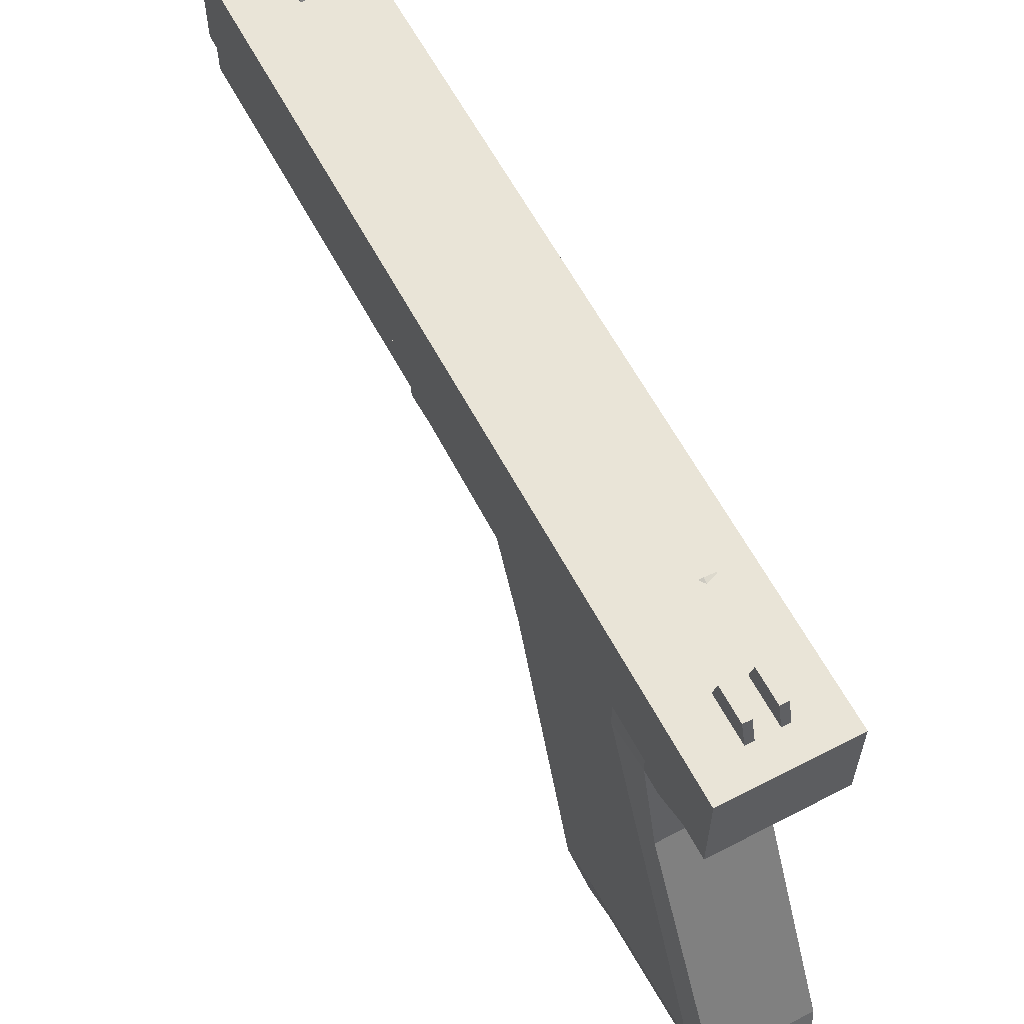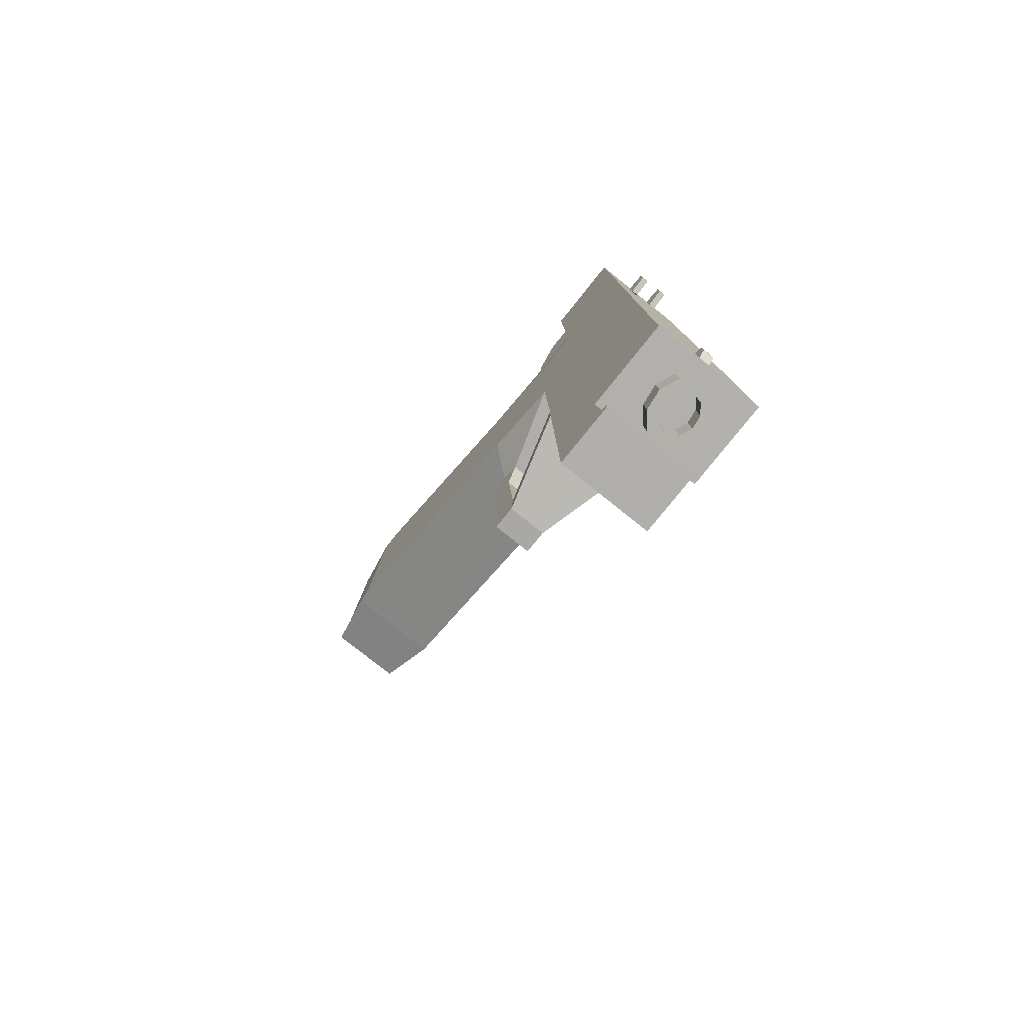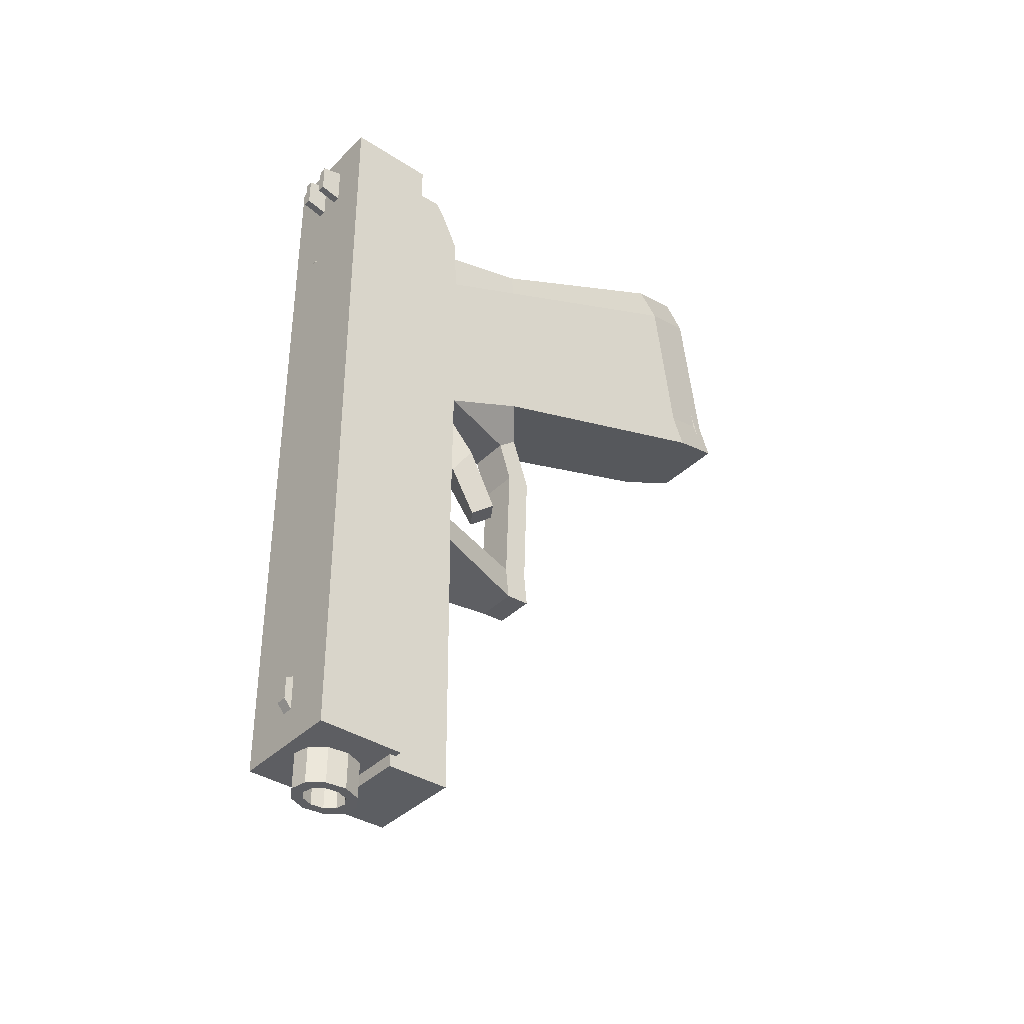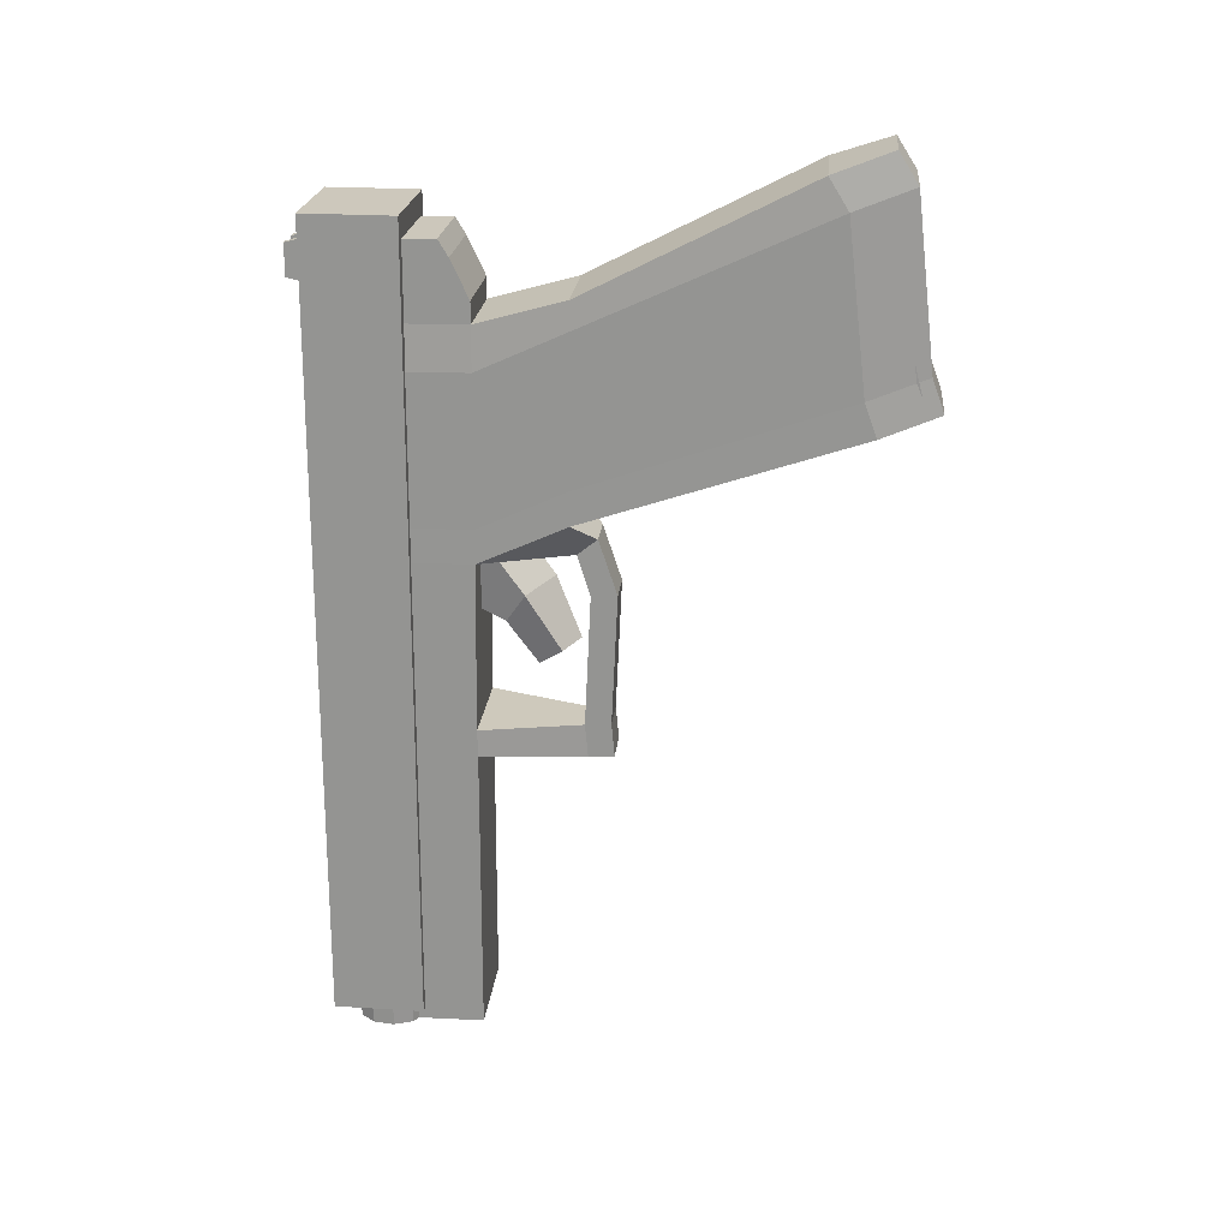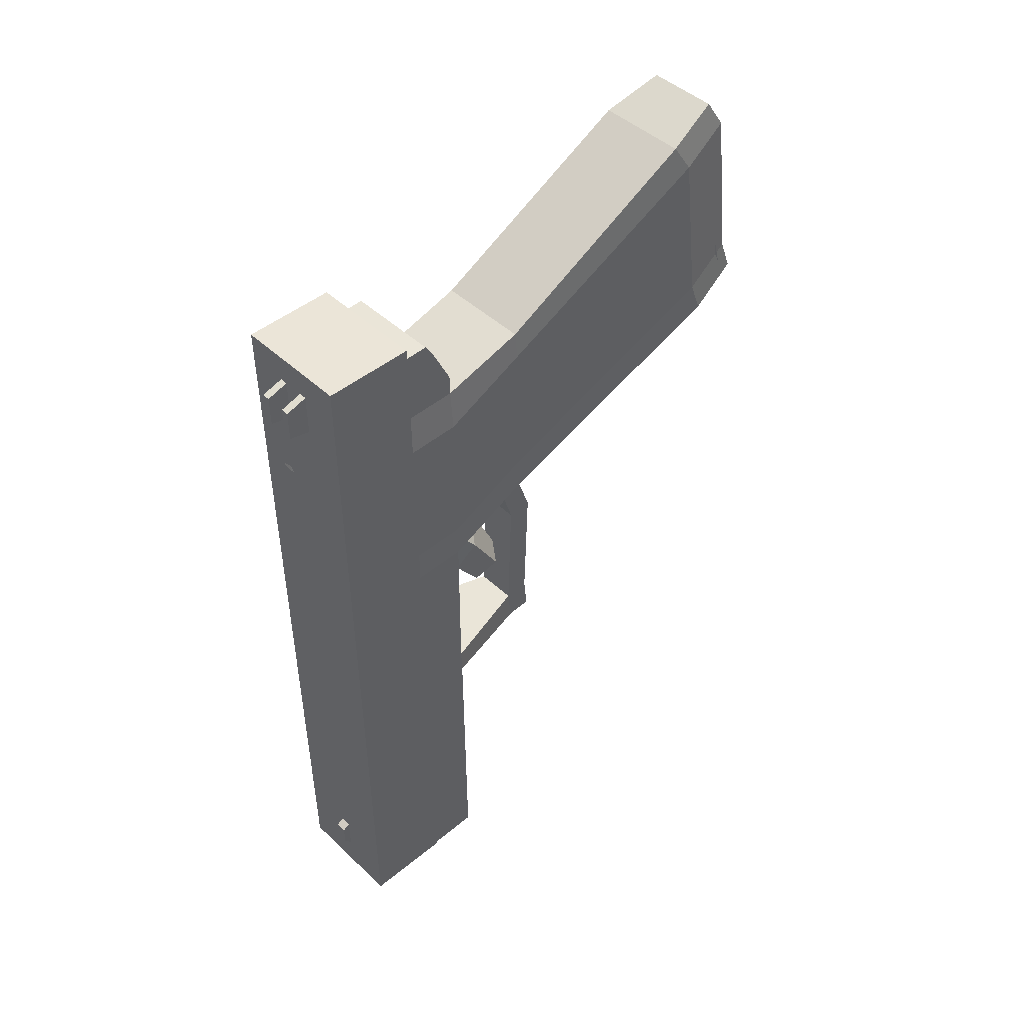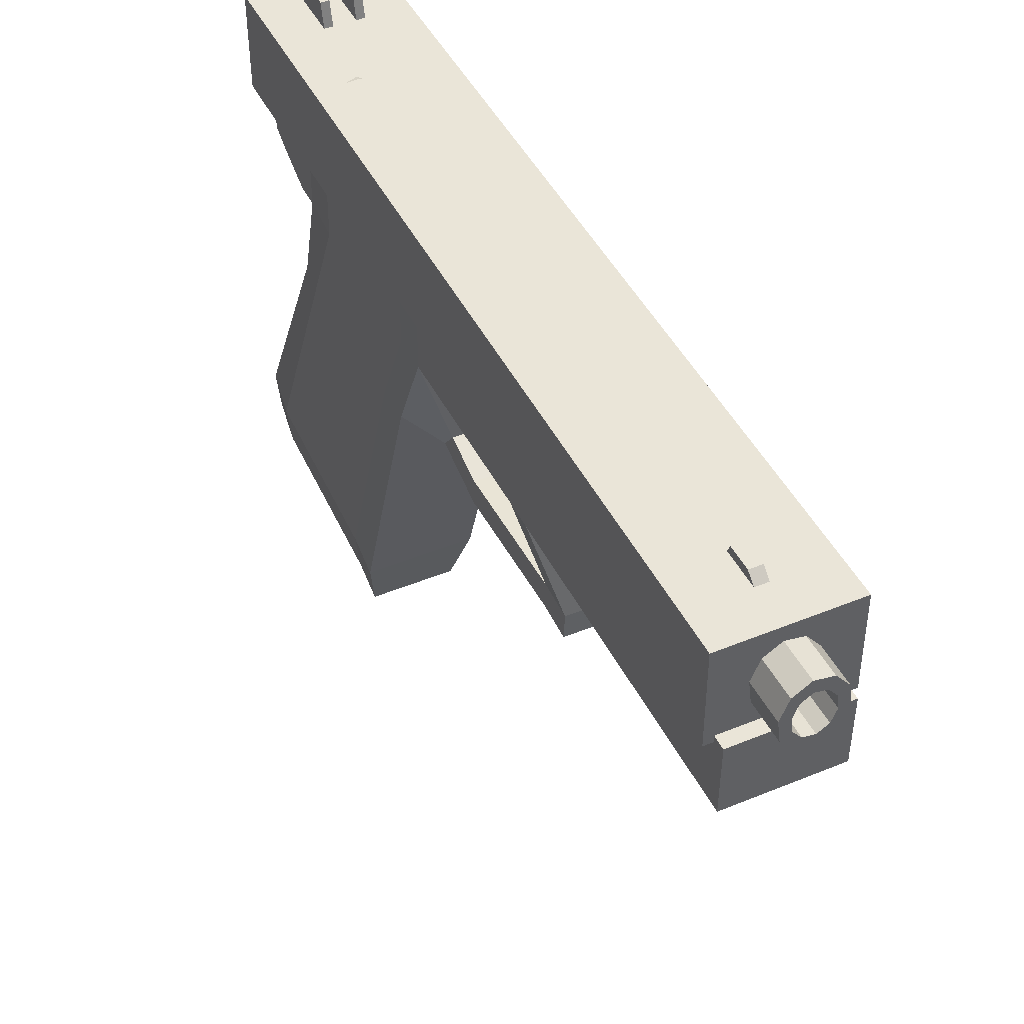
<metadata>
{"format":"obj","ext":"obj","renderer":"f3d","projection":"perspective","resolution":1024,"background":"white","views":[{"elev":61.0,"azim":-27.2,"up":"+Y"},{"elev":-79.0,"azim":141.3,"up":"+Z"},{"elev":-37.6,"azim":-129.5,"up":"+Z"},{"elev":22.8,"azim":-84.4,"up":"+Z"},{"elev":46.5,"azim":-133.0,"up":"+Z"},{"elev":45.4,"azim":155.3,"up":"+Y"}]}
</metadata>
<code>
o Cube.003
v 0.03272 0.1616 -0.1178
v 0.04827 0.1922 -0.2037
v 0.003334 0.2232 -0.2136
v -0.01222 0.1926 -0.1277
v 0.02385 0.1043 -0.1934
v -0.02109 0.1353 -0.2033
v -0.01167 0.159 -0.2391
v 0.03328 0.128 -0.2292
v 0.02127 0.1015 -0.2862
v -0.007404 0.1213 -0.2925
v 0.01203 0.0734 -0.2661
v -0.01665 0.09321 -0.2724
f 1 2 3 4
f 5 1 4 6
f 6 4 3 7
f 7 3 2 8
f 1 5 8 2
f 7 8 9 10
f 8 5 11 9
f 5 6 12 11
f 6 7 10 12
f 11 12 10 9
o Cube.002
v 0.06682 -0.2566 0.2225
v -0.03265 -0.2568 0.2232
v -0.03391 -0.302 0.05057
v 0.06557 -0.3019 0.04982
v 0.0653 0.2297 0.09514
v 0.06404 0.1845 -0.07752
v -0.03543 0.1843 -0.07677
v -0.03417 0.2296 0.09589
f 13 14 15 16
f 17 18 19 20
f 13 17 20 14
f 14 20 19 15
f 15 19 18 16
f 17 13 16 18
o Cube.001
v 0.09064 0.2595 0.2378
v -0.05279 0.2595 0.2395
v -0.0646 0.2631 -0.7406
v 0.07883 0.2631 -0.7424
v 0.09064 0.3703 0.2382
v 0.07883 0.3739 -0.7419
v -0.0646 0.3739 -0.7402
v -0.05279 0.3703 0.2399
v 0.01479 0.3715 -0.6974
v 0.01495 0.3833 -0.6838
v 0.01529 0.3832 -0.6557
v 0.01536 0.3721 -0.6498
v 0.000997 0.3832 -0.6555
v 0.000658 0.3833 -0.6836
v 0.000495 0.3715 -0.6972
v 0.001068 0.3721 -0.6496
v 0.004821 0.3679 0.1507
v 0.004905 0.3974 0.1578
v 0.005369 0.3973 0.1963
v 0.005471 0.3677 0.2046
v -0.004196 0.3973 0.1964
v -0.00466 0.3974 0.1579
v -0.004744 0.3679 0.1508
v -0.004094 0.3677 0.2048
v 0.03931 0.3974 0.1574
v 0.02974 0.3974 0.1575
v 0.03021 0.3973 0.196
v 0.03977 0.3973 0.1959
v 0.03923 0.3679 0.1503
v 0.02966 0.3679 0.1504
v 0.03988 0.3677 0.2042
v 0.03031 0.3677 0.2043
f 21 22 23 24
f 25 26 27 28
f 21 25 28 22
f 22 28 27 23
f 23 27 26 24
f 25 21 24 26
f 29 30 31 32
f 33 34 35 36
f 31 33 36 32
f 32 36 35 29
f 29 35 34 30
f 30 34 33 31
f 37 38 39 40
f 41 42 43 44
f 39 41 44 40
f 40 44 43 37
f 37 43 42 38
f 38 42 41 39
f 45 46 47 48
f 49 50 46 45
f 51 52 50 49
f 48 47 52 51
f 47 46 50 52
f 49 45 48 51
o Cube.004
v -0.04223 -0.2159 0.2506
v -0.0439 0.07921 0.1155
v -0.04608 0.08034 -0.0659
v -0.04469 -0.2402 0.04626
v 0.07876 0.07922 0.114
v 0.08042 -0.2159 0.2491
v 0.07796 -0.2402 0.04479
v 0.07657 0.08035 -0.06738
v 0.07774 -0.2553 0.003121
v 0.07635 0.0803 -0.1089
v -0.04686 0.08028 -0.1074
v -0.04547 -0.2554 0.004605
v -0.03853 -0.192 0.2883
v -0.04024 0.07959 0.1494
v 0.07592 0.07961 0.148
v 0.07762 -0.192 0.2869
v 0.07816 0.1864 0.06517
v 0.07555 0.1866 0.1184
v -0.04061 0.1866 0.1198
v -0.0445 0.1864 0.06665
v -0.04668 0.1876 -0.1147
v -0.04746 0.1875 -0.1563
v 0.07575 0.1875 -0.1577
v 0.07597 0.1876 -0.1162
v -0.02507 -0.2636 0.3138
v 0.06479 -0.2636 0.3127
v 0.06685 -0.2876 0.275
v -0.02803 -0.2876 0.2761
v 0.06411 -0.327 0.02899
v -0.0312 -0.327 0.03014
v -0.03049 -0.3118 0.0718
v 0.0644 -0.3118 0.07065
v 0.07595 0.27 -0.1172
v 0.07814 0.2689 0.06421
v -0.04452 0.2688 0.06569
v -0.04671 0.27 -0.1157
v 0.07573 0.2699 -0.1587
v -0.04749 0.2699 -0.1572
v -0.04063 0.269 0.1188
v 0.07553 0.2691 0.1174
v -0.04032 0.269 0.145
v 0.07584 0.2691 0.1436
v 0.07586 0.1866 0.1445
v -0.04029 0.1866 0.1459
v 0.07642 0.2087 0.1912
v -0.03973 0.2087 0.1926
v -0.03976 0.269 0.1914
v 0.0764 0.269 0.19
v -0.03952 0.269 0.2115
v 0.07664 0.2691 0.2101
v 0.07667 0.2208 0.2114
v -0.03949 0.2207 0.2128
v 0.04051 0.05206 -0.1353
v 0.04027 0.07667 -0.1548
v -0.0119 0.07666 -0.1542
v -0.01166 0.05206 -0.1347
v -0.01248 0.02941 -0.2029
v 0.03969 0.02941 -0.2035
v -0.01251 0.06074 -0.205
v 0.03966 0.06074 -0.2056
v 0.03774 0.03661 -0.3649
v 0.03771 0.06794 -0.3671
v -0.01445 0.06794 -0.3665
v -0.01442 0.03661 -0.3643
v -0.01492 0.03285 -0.4057
v 0.03724 0.03286 -0.4064
v -0.01495 0.06418 -0.4079
v 0.03721 0.06419 -0.4085
v -0.05035 0.1895 -0.3957
v 0.07287 0.1895 -0.3971
v 0.07326 0.1902 -0.3641
v -0.04995 0.1901 -0.3626
v 0.07324 0.27 -0.3652
v -0.04997 0.27 -0.3637
v 0.07285 0.27 -0.3981
v -0.05037 0.27 -0.3966
v 0.06853 0.1905 -0.7568
v 0.06851 0.271 -0.7578
v -0.0547 0.271 -0.7563
v -0.05468 0.1905 -0.7554
v 0.03045 0.3453 -0.7873
v 0.03429 0.3423 -0.4685
v 0.04378 0.3194 -0.4688
v 0.03994 0.3224 -0.7876
v 0.04051 0.2939 -0.469
v 0.03667 0.297 -0.7878
v 0.02573 0.2757 -0.469
v 0.02189 0.2788 -0.7878
v 0.005084 0.2717 -0.4688
v 0.001243 0.2748 -0.7876
v -0.01354 0.2834 -0.4685
v -0.01738 0.2864 -0.7873
v -0.02303 0.3063 -0.4681
v -0.02687 0.3094 -0.7869
v -0.01976 0.3317 -0.4679
v -0.0236 0.3348 -0.7867
v -0.00498 0.3499 -0.4679
v -0.008821 0.353 -0.7867
v 0.01567 0.354 -0.4681
v 0.01183 0.357 -0.7869
v 0.02784 0.32 -0.7875
v 0.02179 0.3347 -0.7873
v 0.02576 0.3038 -0.7876
v 0.01633 0.2922 -0.7876
v 0.00316 0.2897 -0.7875
v -0.00872 0.2971 -0.7873
v -0.01477 0.3117 -0.787
v -0.01269 0.3279 -0.7869
v -0.00326 0.3396 -0.7869
v 0.009909 0.3421 -0.787
v 0.02998 0.3183 -0.6099
v 0.02393 0.333 -0.6097
v 0.0279 0.3021 -0.61
v 0.01847 0.2905 -0.61
v 0.0053 0.288 -0.6099
v -0.006581 0.2954 -0.6097
v -0.01263 0.31 -0.6095
v -0.01055 0.3262 -0.6093
v -0.00112 0.3379 -0.6093
v 0.01205 0.3404 -0.6095
f 53 54 55 56
f 57 58 59 60
f 60 59 61 62
f 56 55 63 64
f 64 63 62 61
f 54 53 65 66
f 58 57 67 68
f 68 67 66 65
f 67 57 69 70
f 66 67 70 71
f 54 66 71 72
f 63 55 73 74
f 60 62 75 76
f 55 54 72 73
f 57 60 76 69
f 68 65 77 78
f 58 68 78 79
f 65 53 80 77
f 64 61 81 82
f 56 64 82 83
f 61 59 84 81
f 53 56 83 80
f 59 58 79 84
f 79 80 83 84
f 84 83 82 81
f 80 79 78 77
f 69 76 85 86
f 73 72 87 88
f 76 75 89 85
f 74 73 88 90
f 72 71 91 87
f 70 69 86 92
f 86 85 88 87
f 88 85 89 90
f 86 87 91 92
f 92 91 93 94
f 70 92 94 95
f 91 71 96 93
f 71 70 95 96
f 96 95 97 98
f 93 96 98 99
f 95 94 100 97
f 94 93 99 100
f 100 99 101 102
f 97 100 102 103
f 99 98 104 101
f 98 97 103 104
f 104 103 102 101
f 75 62 105 106
f 74 75 106 107
f 63 74 107 108
f 62 63 108 105
f 105 108 109 110
f 108 107 111 109
f 107 106 112 111
f 106 105 110 112
f 112 110 113 114
f 111 112 114 115
f 109 111 115 116
f 110 109 116 113
f 113 116 117 118
f 116 115 119 117
f 114 113 118 120
f 118 117 119 120
f 120 119 121 122
f 114 120 122 123
f 119 115 124 121
f 115 114 123 124
f 124 123 122 121
f 90 89 125 126
f 74 90 126 124
f 89 75 123 125
f 75 74 124 123
f 125 123 122 127
f 124 126 128 121
f 126 125 127 128
f 127 122 129 130
f 121 128 131 132
f 128 127 130 131
f 122 121 132 129
f 129 132 131 130
f 133 134 135 136
f 136 135 137 138
f 138 137 139 140
f 140 139 141 142
f 142 141 143 144
f 144 143 145 146
f 146 145 147 148
f 148 147 149 150
f 150 149 151 152
f 152 151 134 133
f 133 136 153 154
f 136 138 155 153
f 138 140 156 155
f 140 142 157 156
f 142 144 158 157
f 144 146 159 158
f 146 148 160 159
f 148 150 161 160
f 150 152 162 161
f 152 133 154 162
f 154 153 163 164
f 153 155 165 163
f 155 156 166 165
f 156 157 167 166
f 157 158 168 167
f 158 159 169 168
f 159 160 170 169
f 160 161 171 170
f 161 162 172 171
f 162 154 164 172
o Cylinder
v 0.04591 0.2809 0.155
v 0.04773 0.3106 0.04109
v 0.05765 0.2846 0.1561
v 0.05947 0.3143 0.04222
v 0.06705 0.2923 0.1583
v 0.06888 0.322 0.0444
v 0.07269 0.3031 0.1612
v 0.07451 0.3328 0.0473
v 0.0737 0.3151 0.1643
v 0.07552 0.3449 0.05047
v 0.06993 0.3267 0.1673
v 0.07175 0.3564 0.05343
v 0.06195 0.336 0.1696
v 0.06377 0.3658 0.05573
v 0.05098 0.3417 0.1709
v 0.0528 0.3714 0.05702
v 0.03869 0.3427 0.171
v 0.04051 0.3725 0.05711
v 0.02695 0.3391 0.1699
v 0.02877 0.3688 0.05598
v 0.01754 0.3314 0.1677
v 0.01936 0.3611 0.0538
v 0.01191 0.3206 0.1648
v 0.01373 0.3503 0.0509
v 0.0109 0.3085 0.1616
v 0.01272 0.3382 0.04773
v 0.01467 0.297 0.1587
v 0.01649 0.3267 0.04477
v 0.02264 0.2876 0.1563
v 0.02447 0.3174 0.04247
v 0.03361 0.282 0.1551
v 0.03544 0.3117 0.04118
v 0.04545 0.2873 0.1499
v 0.05538 0.2904 0.1509
v 0.06333 0.297 0.1527
v 0.0681 0.3061 0.1552
v 0.06895 0.3163 0.1578
v 0.06576 0.3261 0.1603
v 0.05902 0.3339 0.1623
v 0.04974 0.3387 0.1634
v 0.03935 0.3396 0.1635
v 0.02942 0.3366 0.1625
v 0.02147 0.33 0.1607
v 0.0167 0.3209 0.1582
v 0.01585 0.3107 0.1555
v 0.01904 0.3009 0.153
v 0.02578 0.293 0.1511
v 0.03506 0.2883 0.15
v 0.04612 0.2844 0.1415
v 0.05786 0.2881 0.1427
v 0.06727 0.2958 0.1449
v 0.0729 0.3066 0.1477
v 0.07391 0.3187 0.1509
v 0.07014 0.3302 0.1539
v 0.06217 0.3395 0.1562
v 0.0512 0.3452 0.1575
v 0.03891 0.3463 0.1576
v 0.02716 0.3426 0.1564
v 0.01776 0.3349 0.1542
v 0.01212 0.3241 0.1513
v 0.01111 0.312 0.1482
v 0.01488 0.3005 0.1452
v 0.02286 0.2911 0.1429
v 0.03383 0.2855 0.1416
v 0.05767 0.2849 0.1546
v 0.06708 0.2927 0.1568
v 0.07271 0.3035 0.1597
v 0.07372 0.3155 0.1629
v 0.06995 0.3271 0.1658
v 0.06198 0.3364 0.1681
v 0.05101 0.342 0.1694
v 0.03871 0.3431 0.1695
v 0.02697 0.3395 0.1684
v 0.01757 0.3317 0.1662
v 0.01193 0.321 0.1633
v 0.01092 0.3089 0.1601
v 0.01469 0.2973 0.1572
v 0.02267 0.288 0.1549
v 0.03364 0.2824 0.1536
v 0.04593 0.2813 0.1535
v 0.05098 0.3417 0.1709
f 176 178 223 222
f 178 180 224 223
f 252 205 206 237
f 239 208 209 240
f 240 209 210 241
f 241 210 211 242
f 244 213 214 245
f 245 214 215 246
f 246 215 216 247
f 247 216 217 248
f 248 217 218 249
f 249 218 219 250
f 250 219 220 251
f 251 220 205 252
f 173 175 177 179 181 183 185 187 189 191 193 195 197 199 201 203
f 250 251 203 201
f 249 250 201 199
f 248 249 199 197
f 247 248 197 195
f 246 247 195 193
f 245 246 193 191
f 244 245 191 189
f 242 243 187 185
f 240 241 183 181
f 239 240 181 179
f 252 237 175 173
f 251 252 173 203
f 238 207 208 239
f 237 206 207 238
f 204 174 221 236
f 202 204 236 235
f 200 202 235 234
f 198 200 234 233
f 196 198 233 232
f 194 196 232 231
f 192 194 231 230
f 190 192 230 229
f 243 212 213 244
f 241 242 185 183
f 184 186 227 226
f 182 184 226 225
f 180 182 225 224
f 174 176 222 221
f 207 223 224 208
f 206 222 223 207
f 237 238 177 175
f 238 239 179 177
f 205 221 222 206
f 208 224 225 209
f 209 225 226 210
f 210 226 227 211
f 186 188 228 227
f 242 211 212 243
f 213 229 230 214
f 214 230 231 215
f 215 231 232 216
f 216 232 233 217
f 217 233 234 218
f 218 234 235 219
f 219 235 236 220
f 220 236 221 205
f 188 190 229 228
f 243 244 189 187
f 228 229 213 212 211 227

</code>
